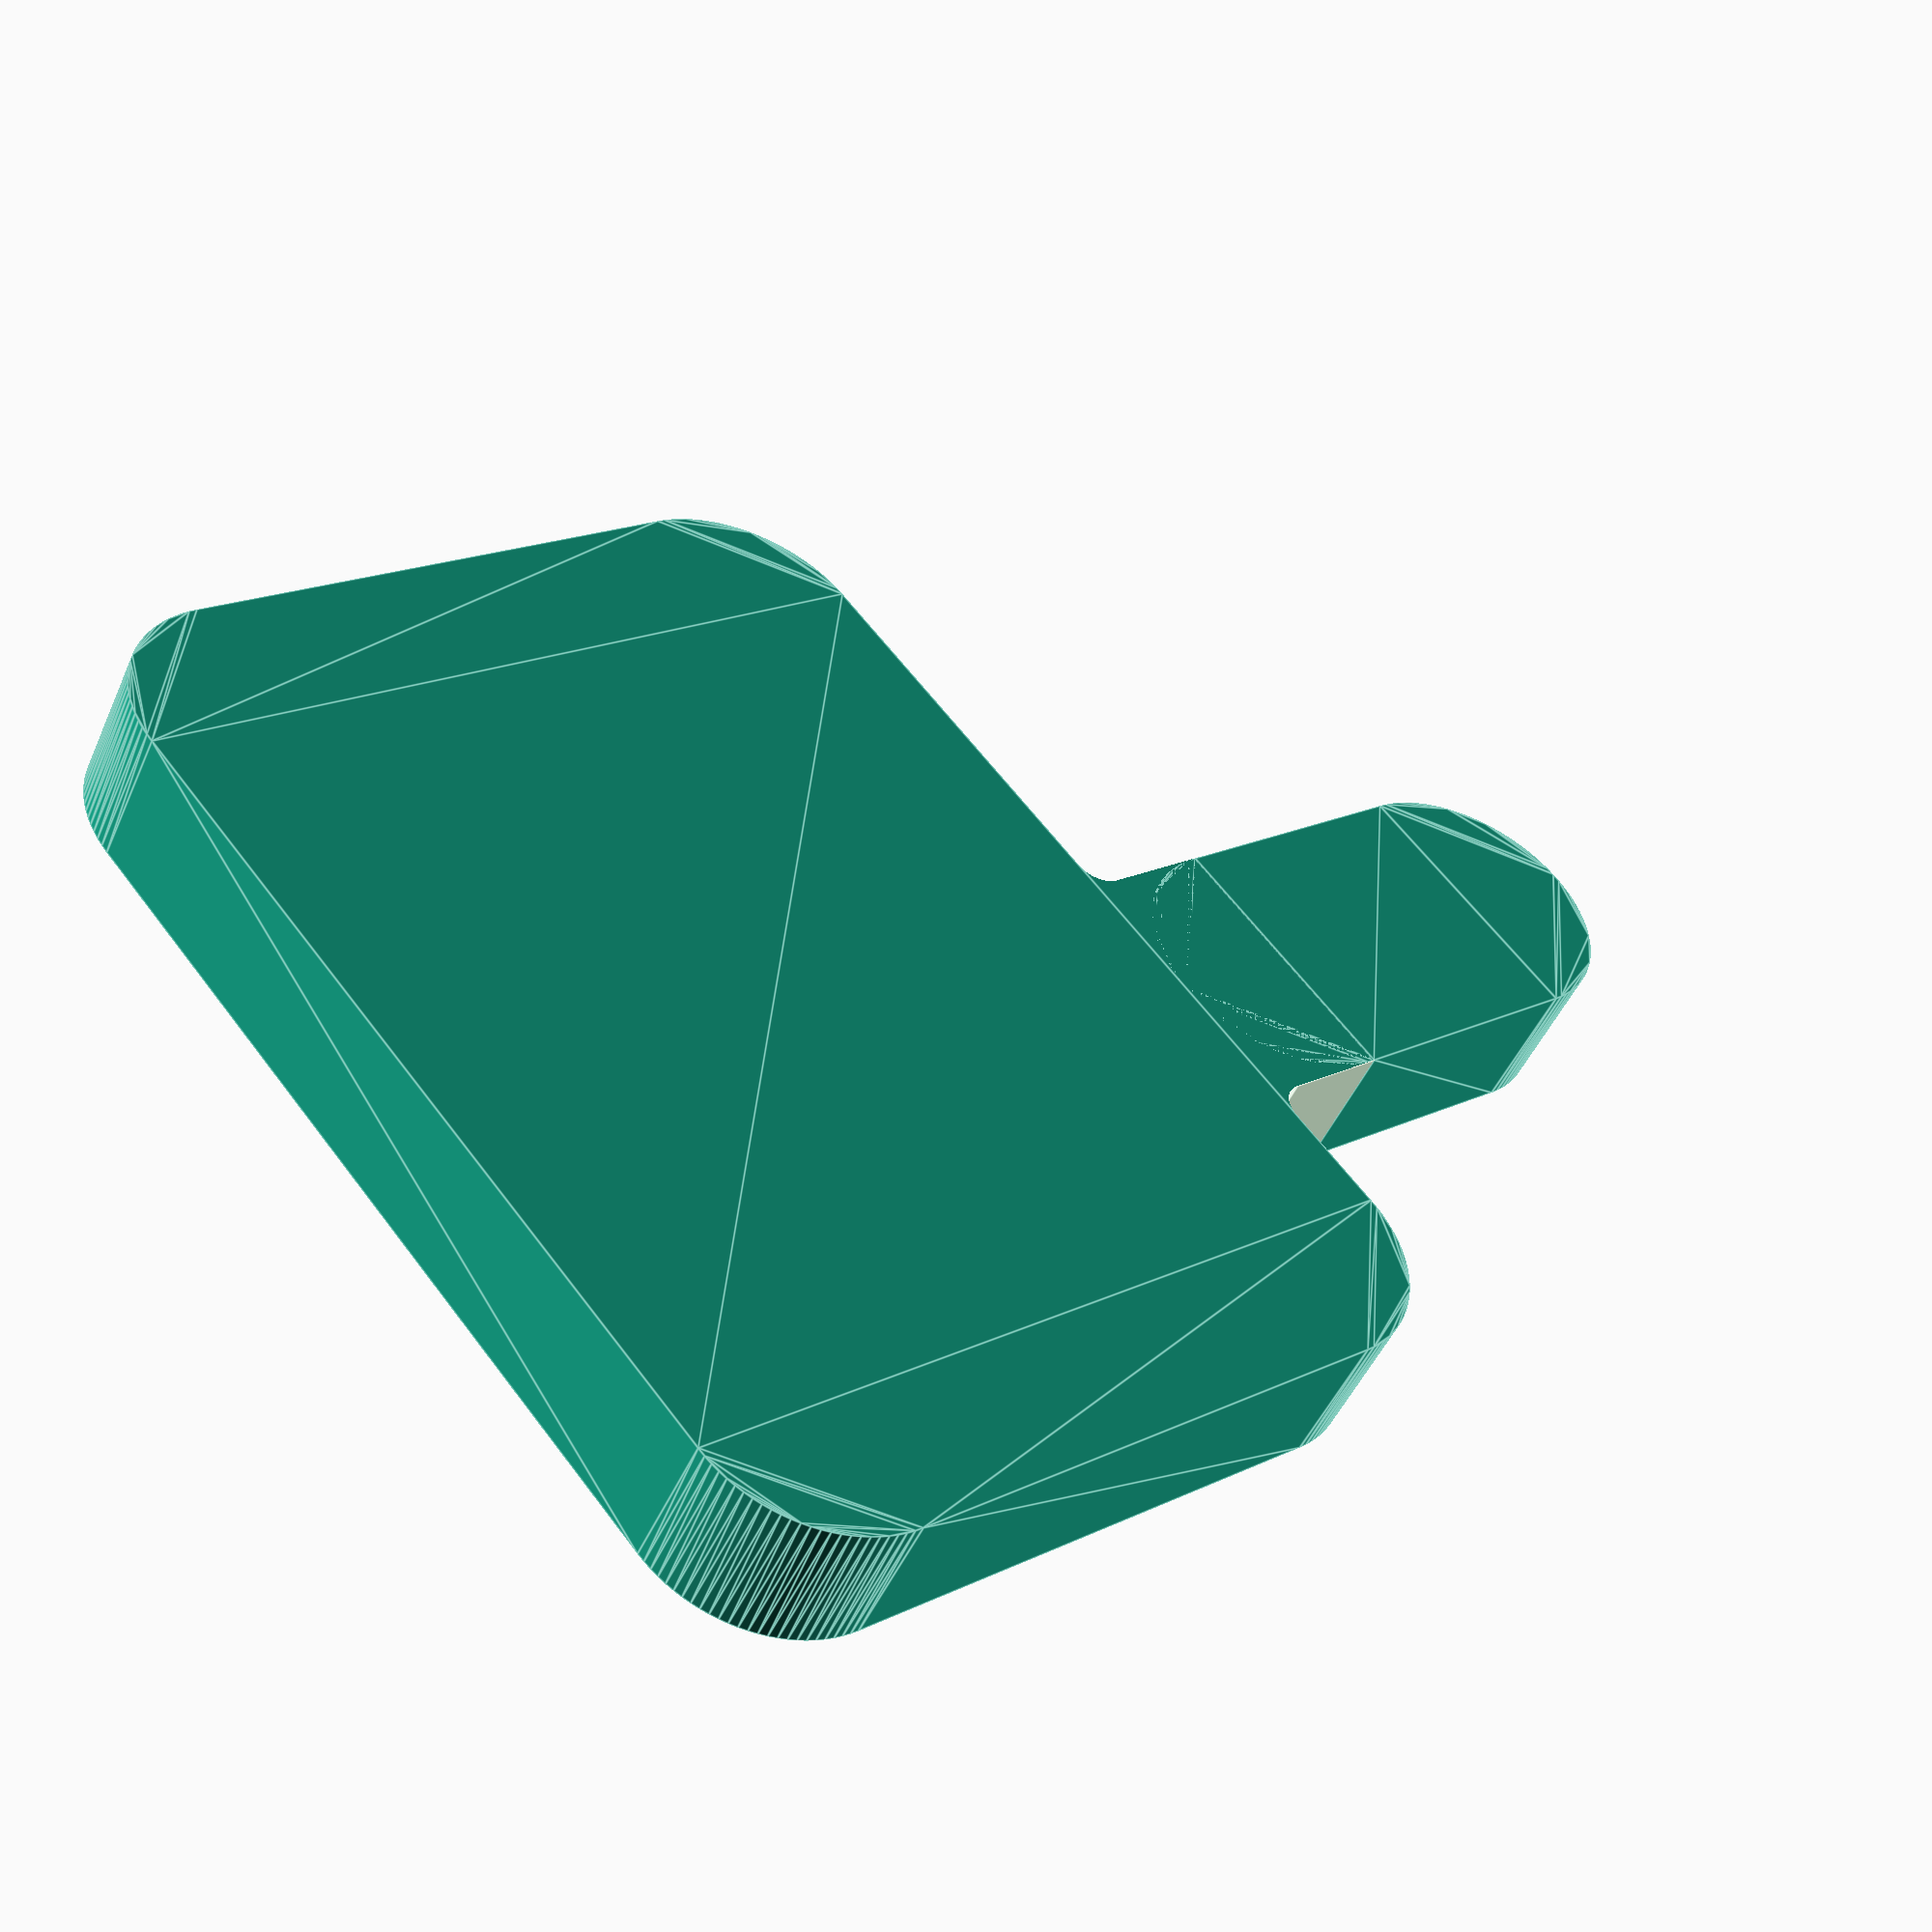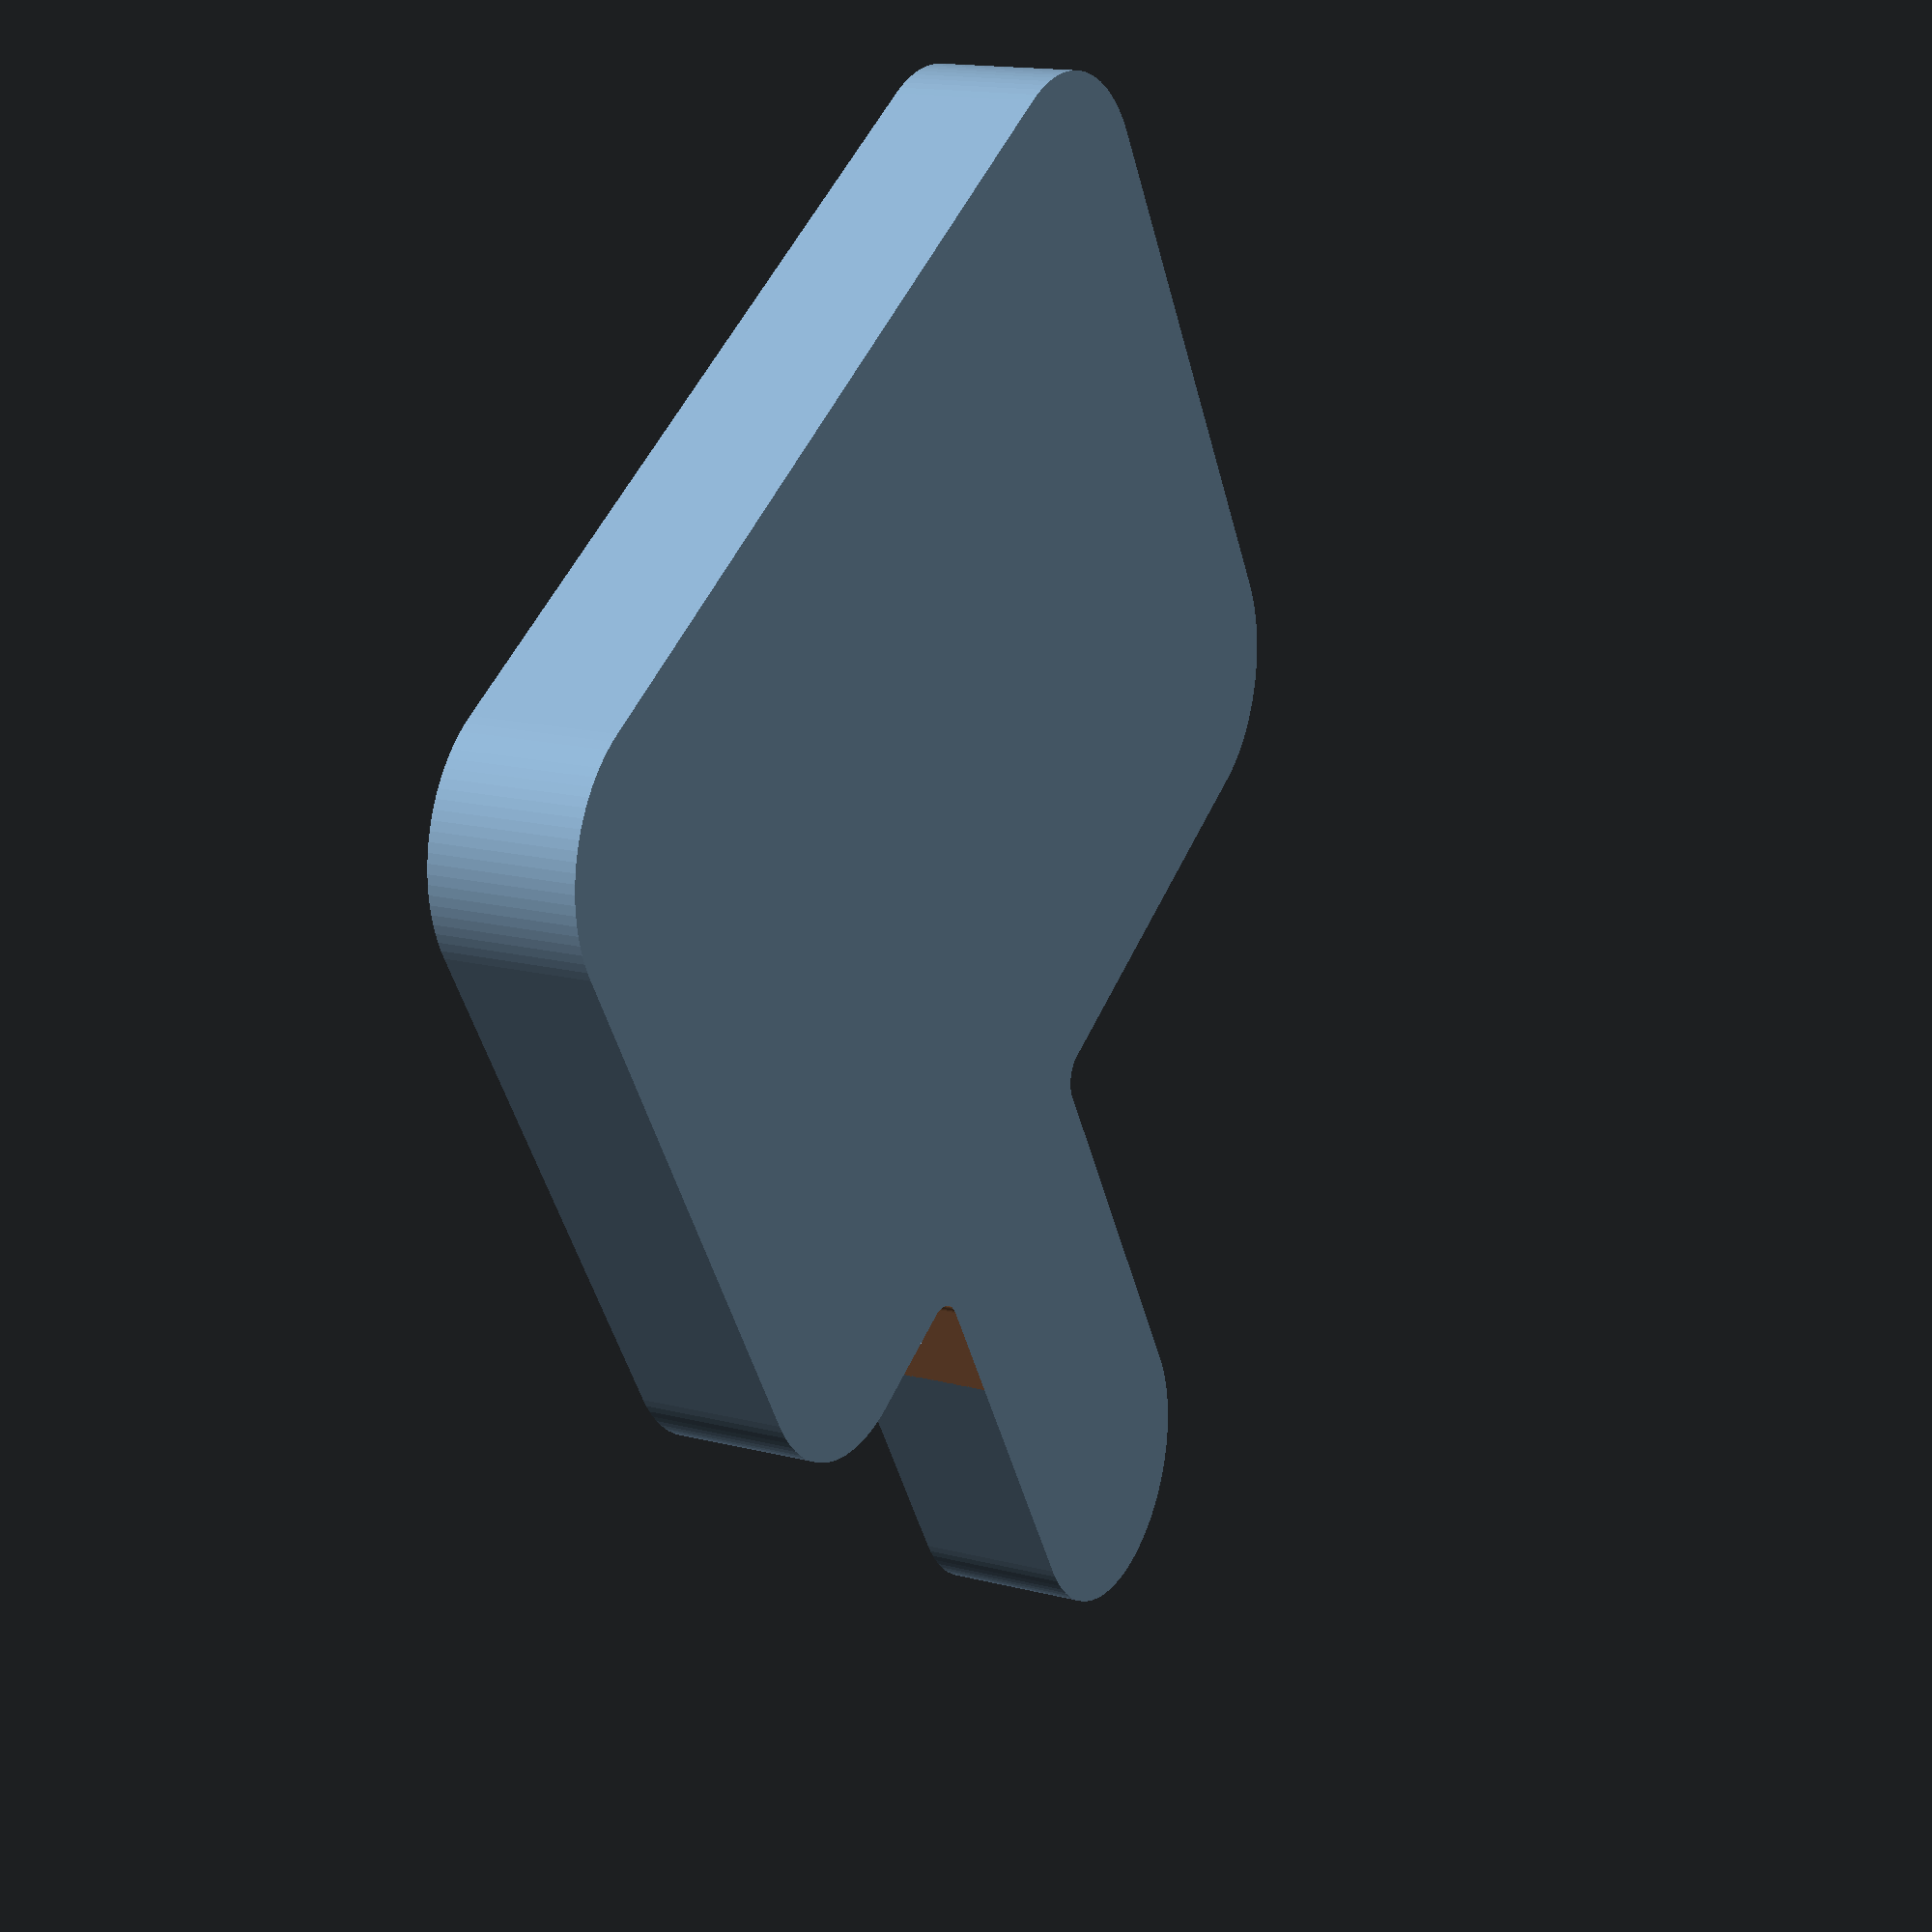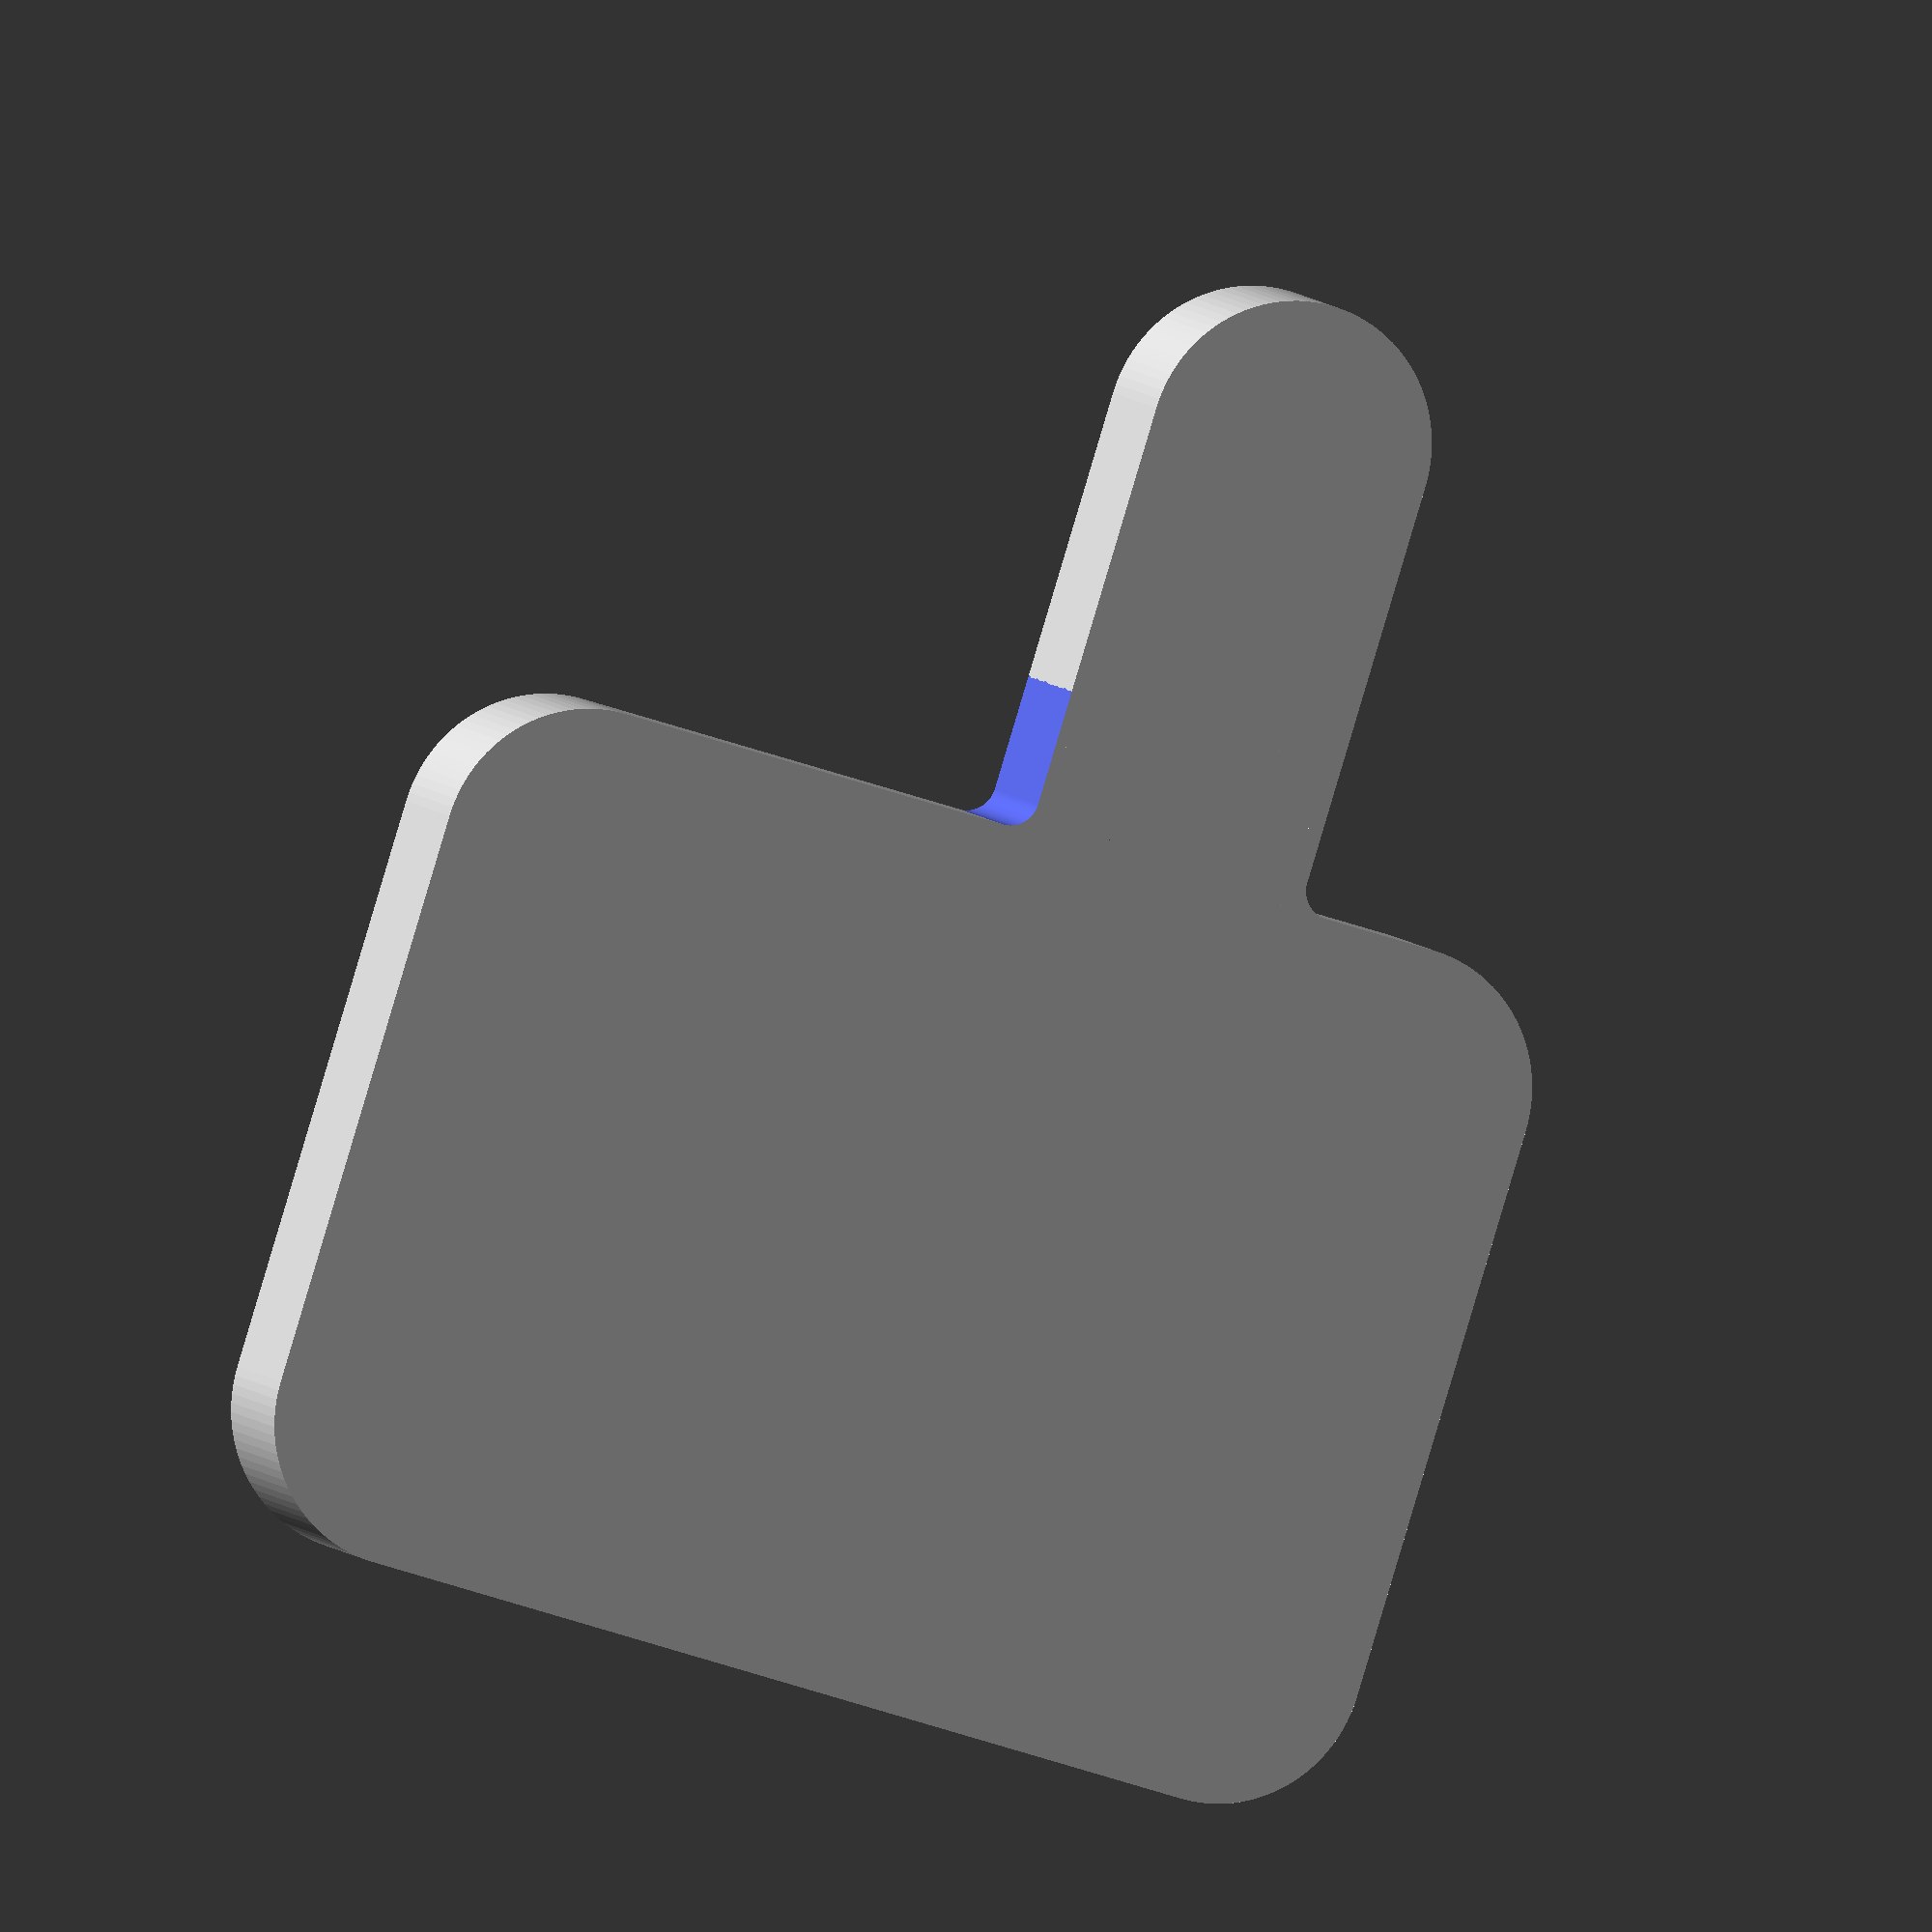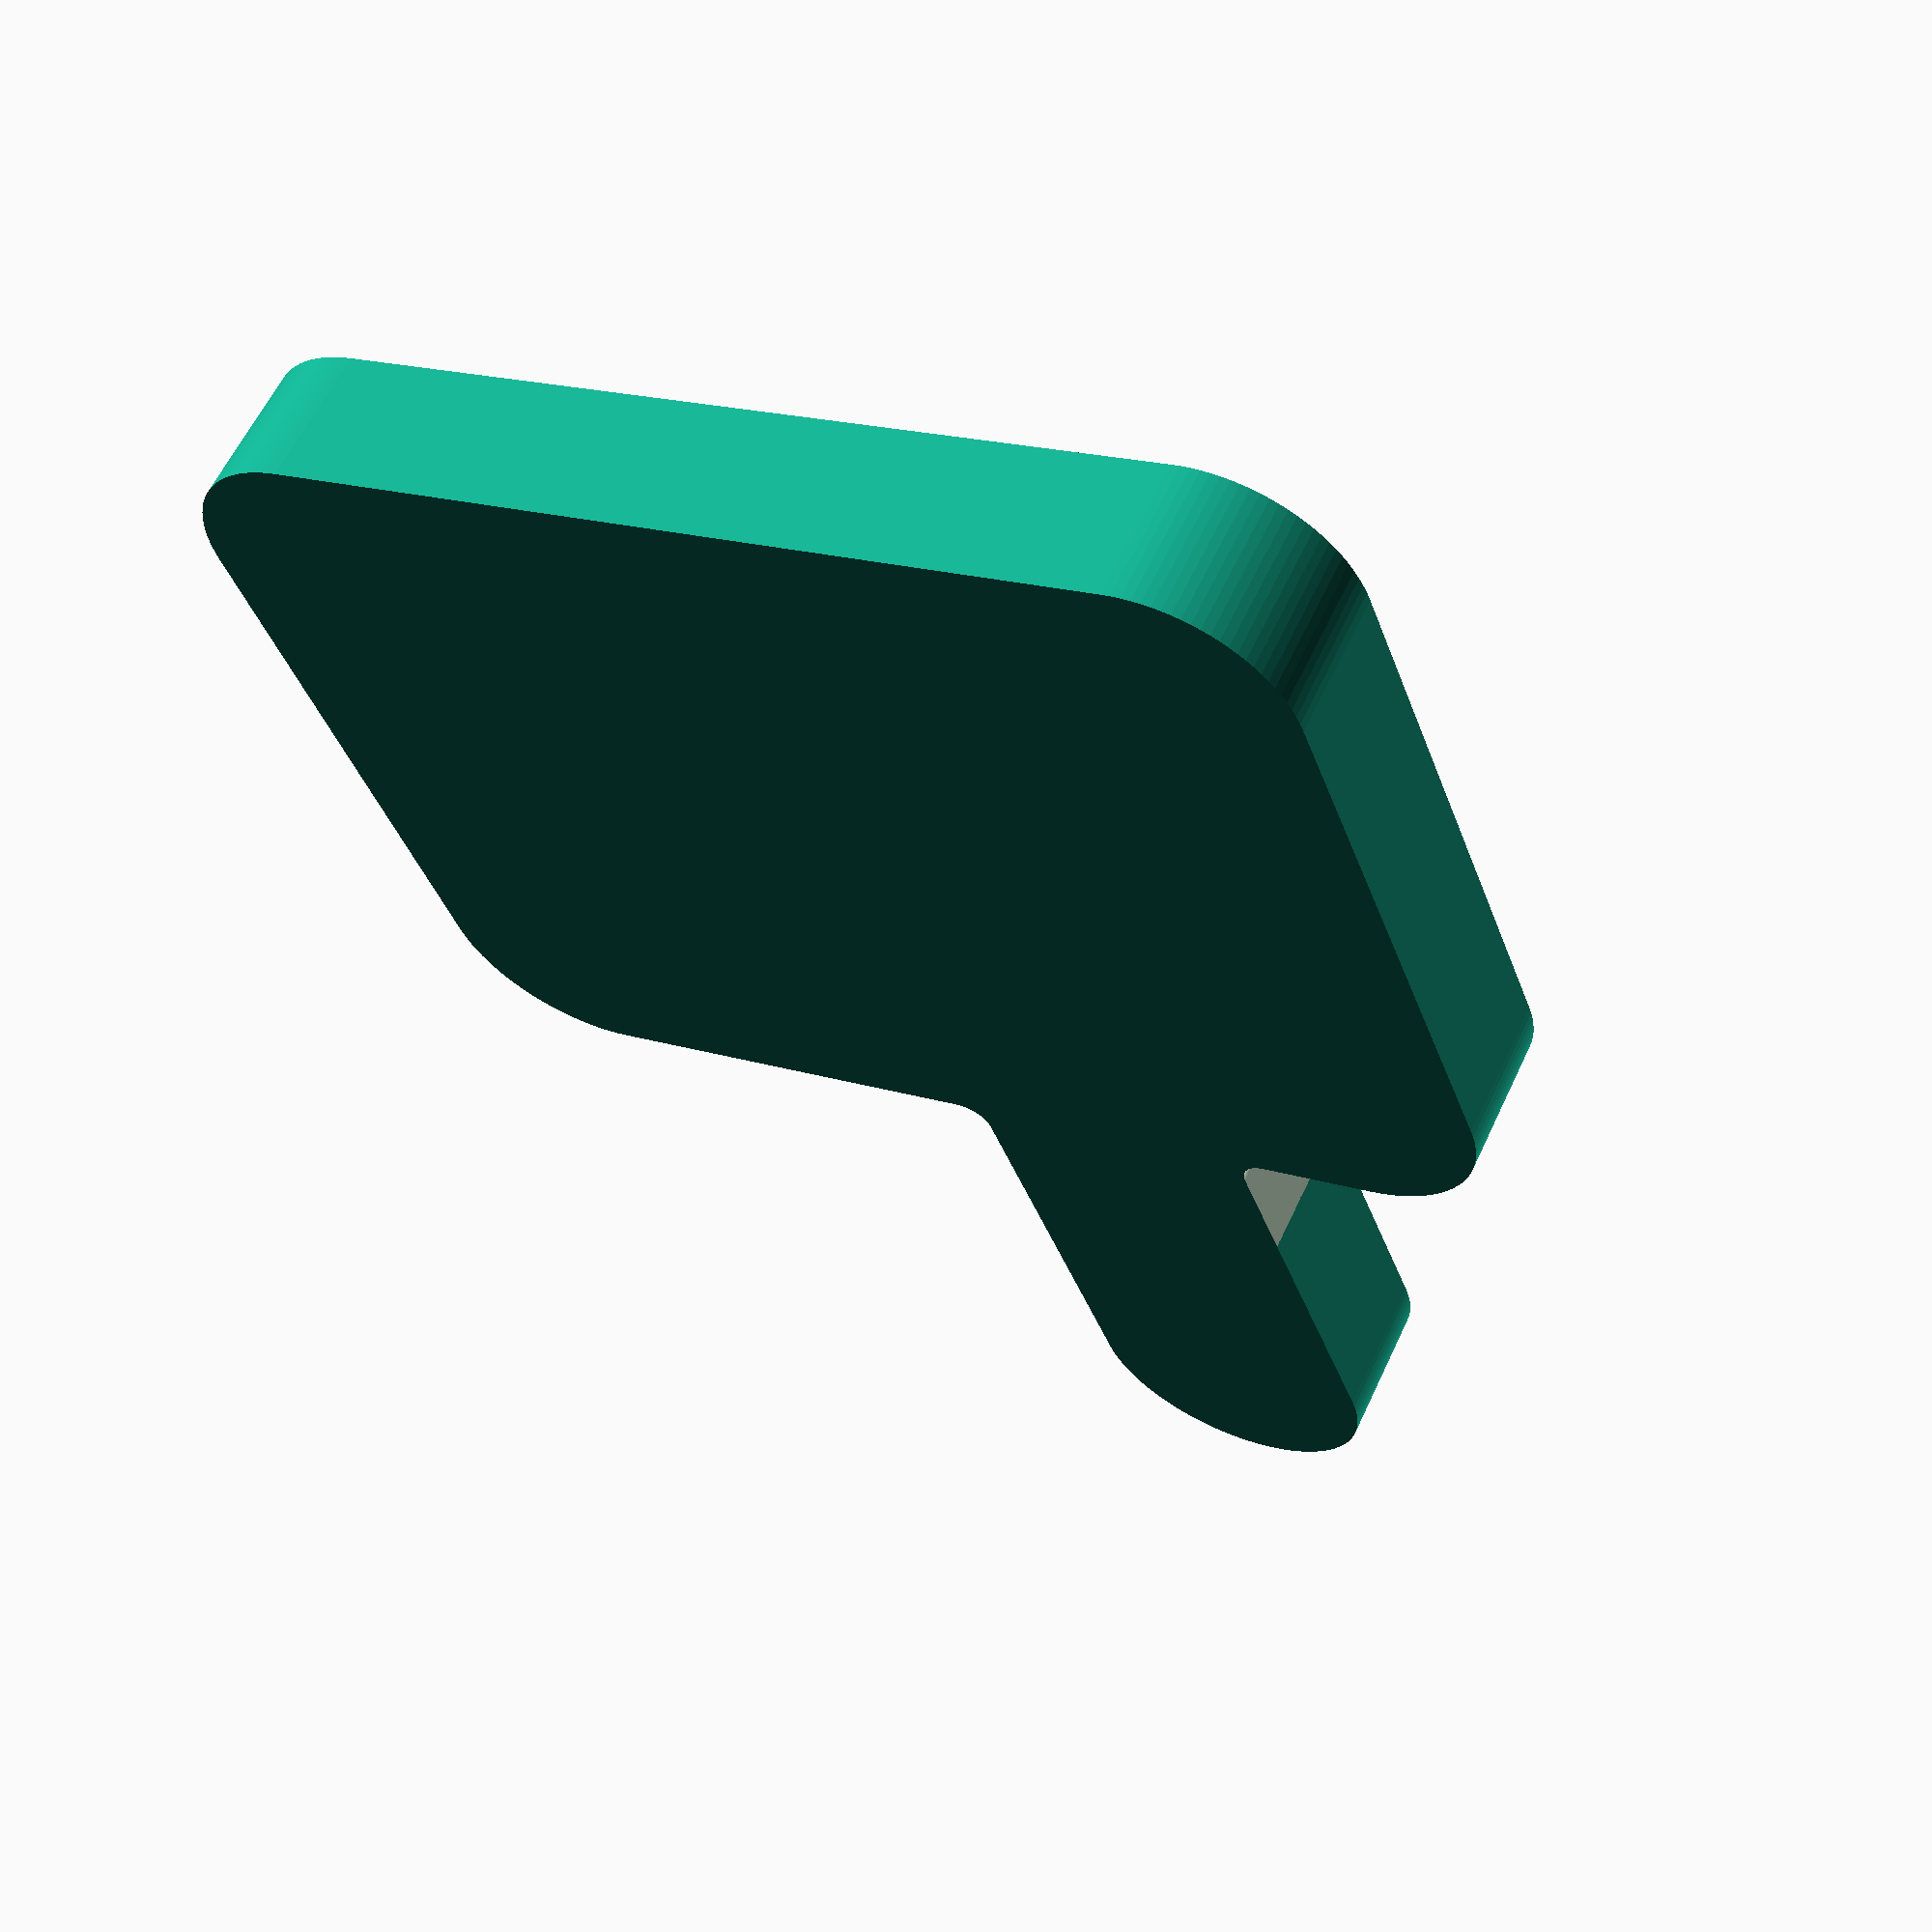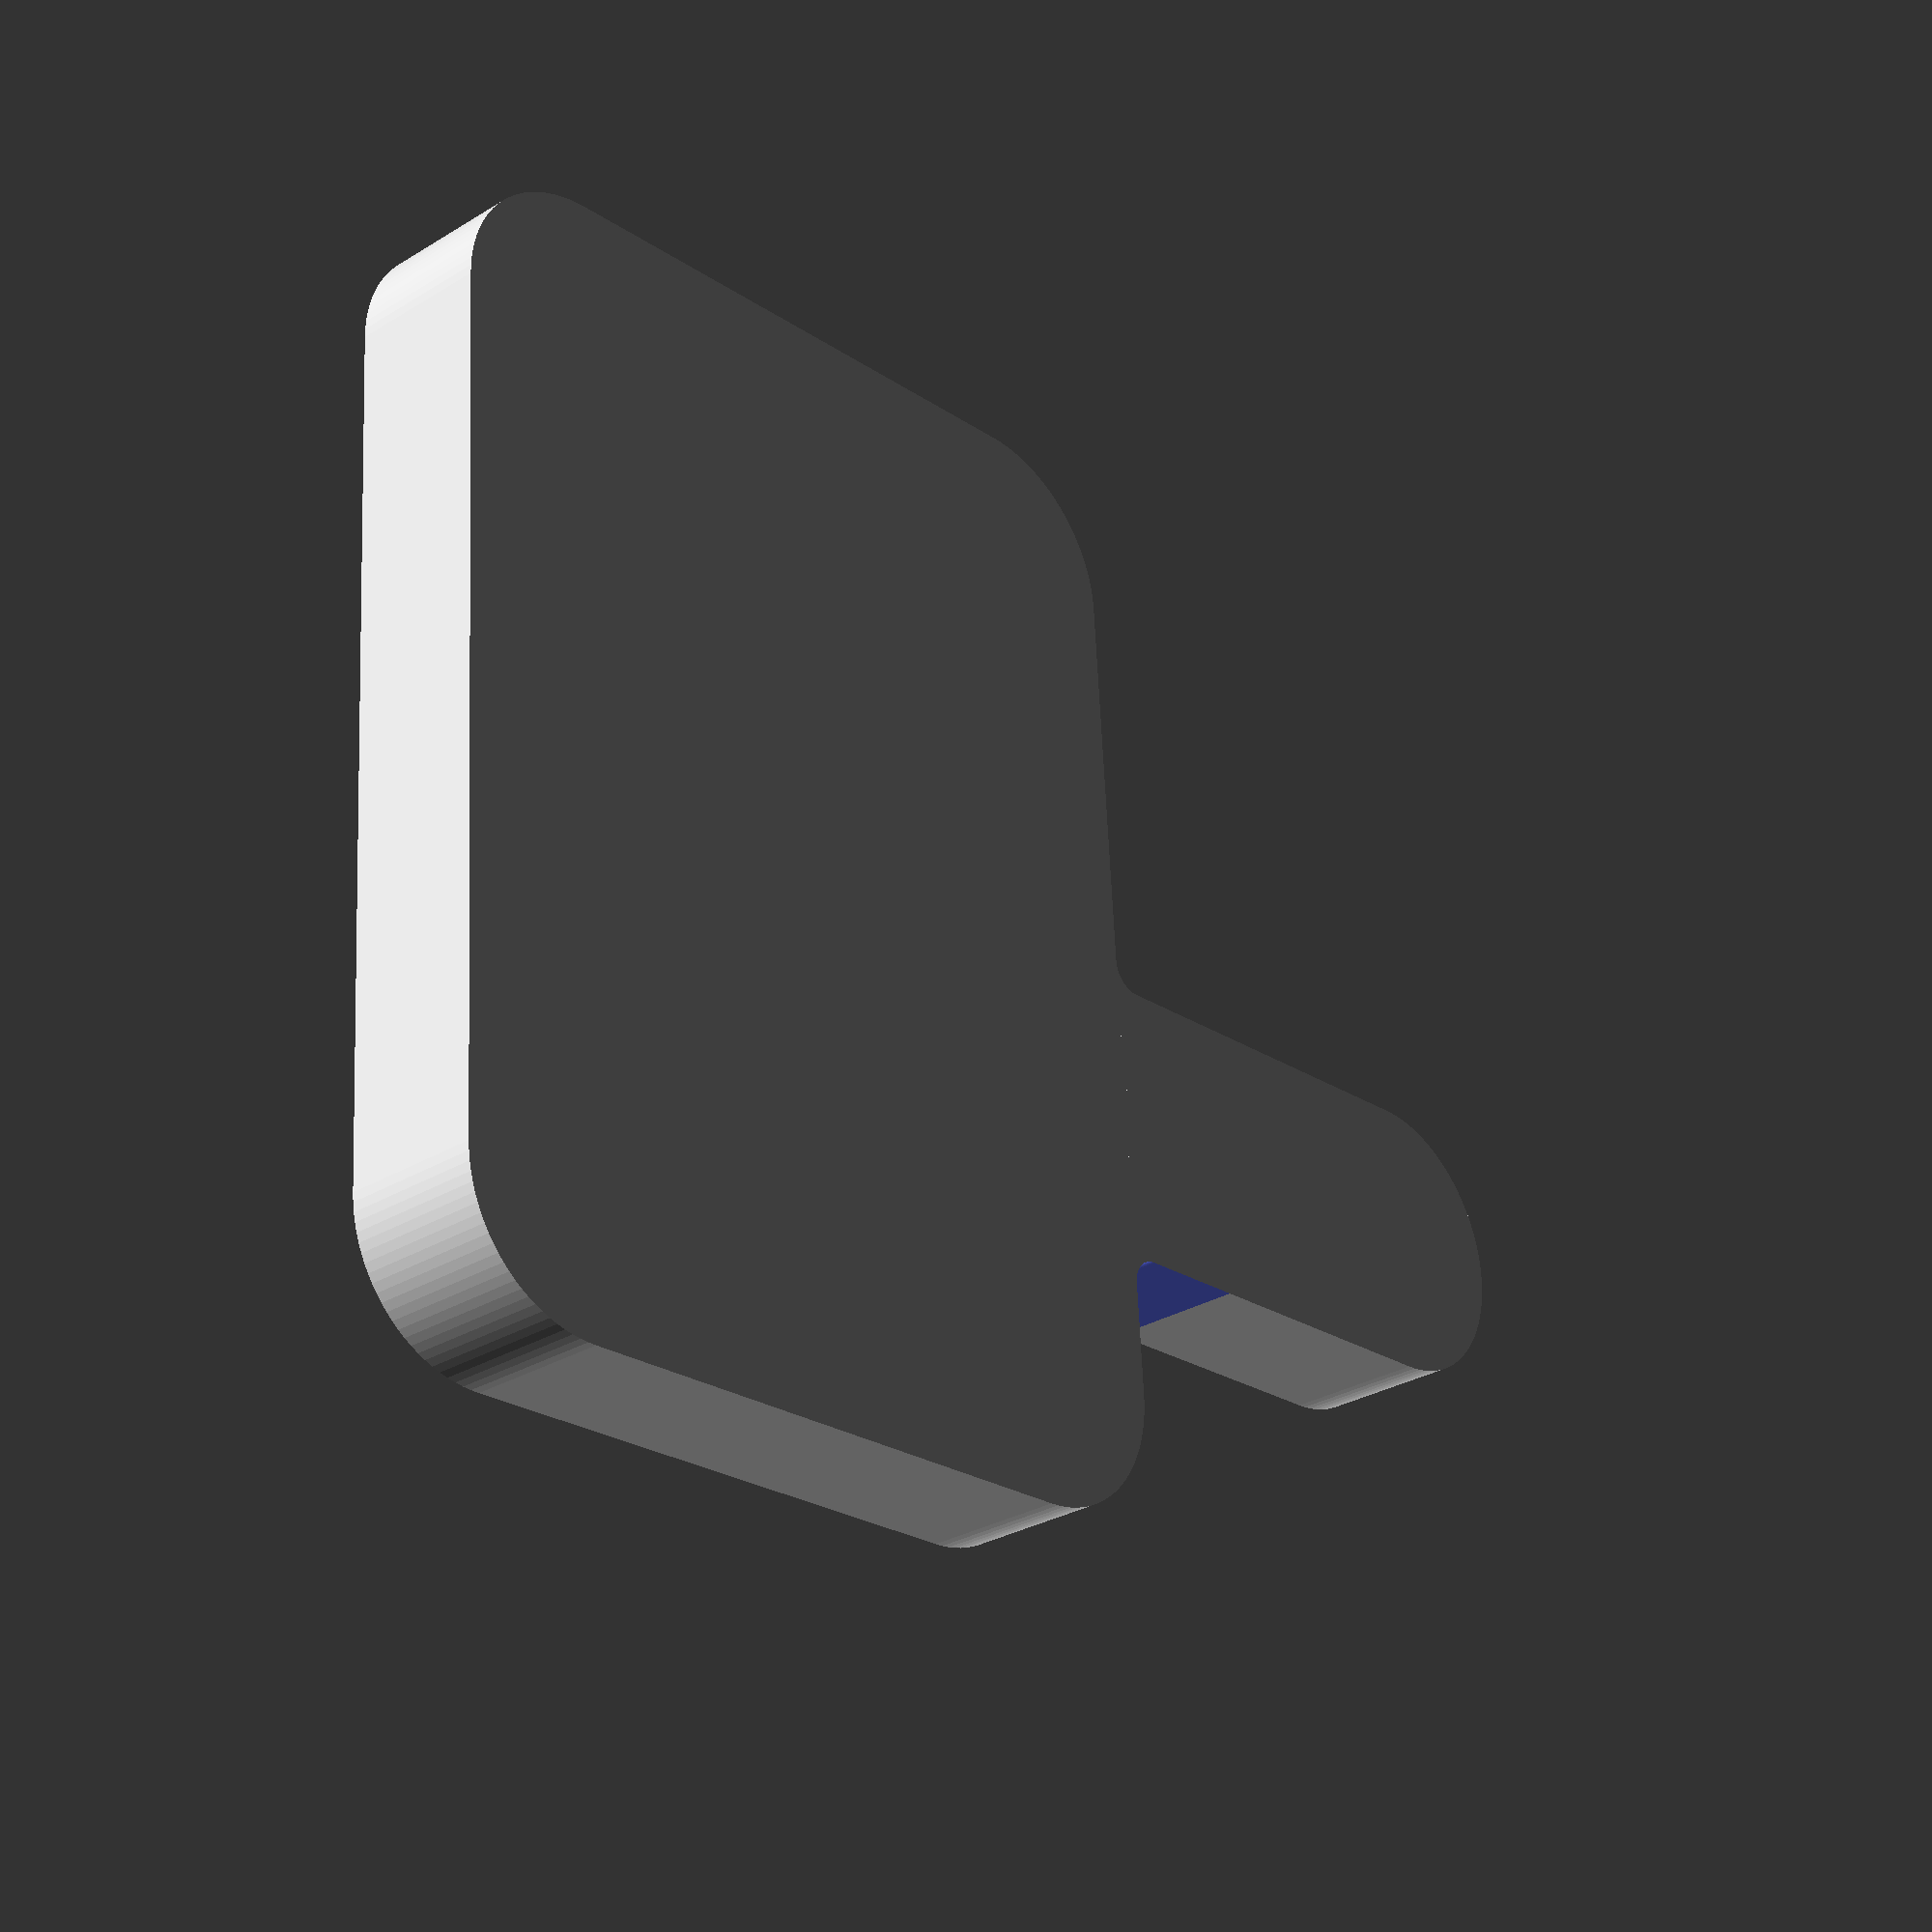
<openscad>
//
// Common extrusions
// Author: Joseph M. Joy FTC 12598 mentor
//
EPSILON = 0.01; // For moving things to properly punch out holes

// Makes a flat (horizontal) "T":
//
// --------------
// |wtXht     --|
// ----\     /---
//      |wbX|
//      |hb |
//      -----
//<xoff>
//
// It could also be an inverted L shape
// if the lower (vertical) bar is wide enough to extend beyond the right 
// hand side of the upper (horizontal) bar.
//
// {xoff} is horizontal distance to the start of the bar.
// {ro} curve of convex corners (not shown above)
// {ri} is the radius of two concave curves
// curve shown as diagonals above.
// t is the thickness of the plate - in
// the z direction.
// Origin is the left hand corner
// of the bounding rectangle.
//
// WARNING: If {ro} and {ri} are too large it will generate sharp
// extrusion artifacts because the straight surfaces are not large to accomodate
// the inner-radius curves.
// 
module T_channelOld(wb, hb, wt, ht, xoff, r, t) {
    ow = 2*wt; // wide enough to 
    oh = 2*(hb+ht); // high enough to descend below the shape

    difference() {
        cube([wt, hb+ht, t]);
        translate([xoff-ow,hb-oh,-EPSILON]) oblong(ow, oh, r, t+2*EPSILON);
        translate([xoff+wb,hb-oh,-EPSILON]) oblong(ow, oh, r, t+2*EPSILON);
    }
}


module T_channel(wb, hb, wt, ht, xoff, ro, ri, t) {
    $fn = 100;
    
    // ow and oh are used to create cutout patterns
    ow = 2*wt; // wide enough to extend to the left and right of shape
    oh = 2*(hb+ht); // high enough to descend below the shape
    
    // Dimensions of the plate that will be cut out - it is just
    // big enough so that the inner-radii can be cut out, no more.
    wp = wb + 2*ri + 2*EPSILON; // dimensions of plate to be cut out
    hp = max(ro, ri) + 2*EPSILON;
    xoffp = xoff - ri - EPSILON;
    yoffp = hb - max(ro, ri) - EPSILON;
    difference() {
        translate([xoffp, yoffp, 0]) cube([wp, hp, t]);
        translate([xoff-ow,hb-oh,-EPSILON]) oblong(ow, oh, ri, t+2*EPSILON);
        translate([xoff+wb,hb-oh,-EPSILON]) oblong(ow, oh, ri, t+2*EPSILON);
    }
    translate([xoff, 0, 0]) oblong(wb, hb, ro, t);
    translate([0, hb, 0]) oblong(wt, ht, ro, t);
}


// Makes a flat (horizontal) "O":
//
// /-------------\
// |             |
// | /--------\  |
// | |         | |
// | |         | |
// | |         | |
// | \         / |
// |  ---------  |
// \------------/
//
//
// It could also be a U or L
// if the oblong hole extends outside the outer
// boundary.
//
// ({xoff},{yoff} is origin of bounding-rectangle of the oblong hole
// {(wo}, {ho}) is the bounding box of the outer oblong.
// {(wi}, {hi}) is the bounding box of the inner (hole) oblong.
// {r} is the radius of the
// curve shown as diagonals above.
// t is the thickness of the plate - in
// the z direction.
// Origin is the left hand corner
// of the bounding rectangle.
// 
module O_channel(wo, ho, wi, hi, xoff, yoff, ro, ri, t) {
    difference() {
        oblong(wo, ho, ro, t);
        translate([xoff, yoff, -EPSILON]) oblong(wi, hi, ri, t+2*EPSILON);
    }
}


// A rectangular prism that fits within {w} x {h} and
// has rounded corners with radius {r} on all 4 sides.
// The actual radius may be reduced so keep the oblong
// viable. {t} is the thickness (in z).
module oblong(w, h, r, t) {
    r = min(r, w/2-EPSILON, h/2-EPSILON);
    translate([r, r, 0])
    linear_extrude(height = t, center = false, convexity = 10) {
        offset(r = r) square([w-2*r, h-2*r]);
    }
}

// A cube that fits within ({w}, {h}, {d}) and has
// all corners rounded with radius r.
module rounded_cube(w, h, d, r) {
        r = 1; // min(r, w/2-EPSILON, h/2-EPSILON, d/2-EPSILON);
        di = 2*r;
    translate([r, r, r]) {
        minkowski() {
            echo(di);
            cube([w-di, h-di, d-di]);
            sphere(r=r);
        }
    }
}

//
// Example code
//
wb = 10;
hb = 20;
wt = 40;
ht = 30;
t = 5;
ro = 5;
ri = 2;
xoff = 10;
move = 30;
oblong(wb, hb, ro, t);
translate([0, move, 0]) rounded_cube(wb, hb, t, 2);//, $fn=100);
!translate([move, 0, 0]) T_channel(wb, hb, wt, ht, xoff, 5, 1, t);
translate([move, 2*move, 0]) O_channel(wt, hb+ht, wb, 10*hb, xoff, xoff, ro, ri, t);



</openscad>
<views>
elev=228.2 azim=49.9 roll=203.1 proj=p view=edges
elev=344.2 azim=328.8 roll=298.0 proj=p view=solid
elev=353.8 azim=197.4 roll=342.9 proj=o view=wireframe
elev=120.2 azim=200.4 roll=335.2 proj=p view=solid
elev=29.2 azim=266.3 roll=312.3 proj=p view=solid
</views>
